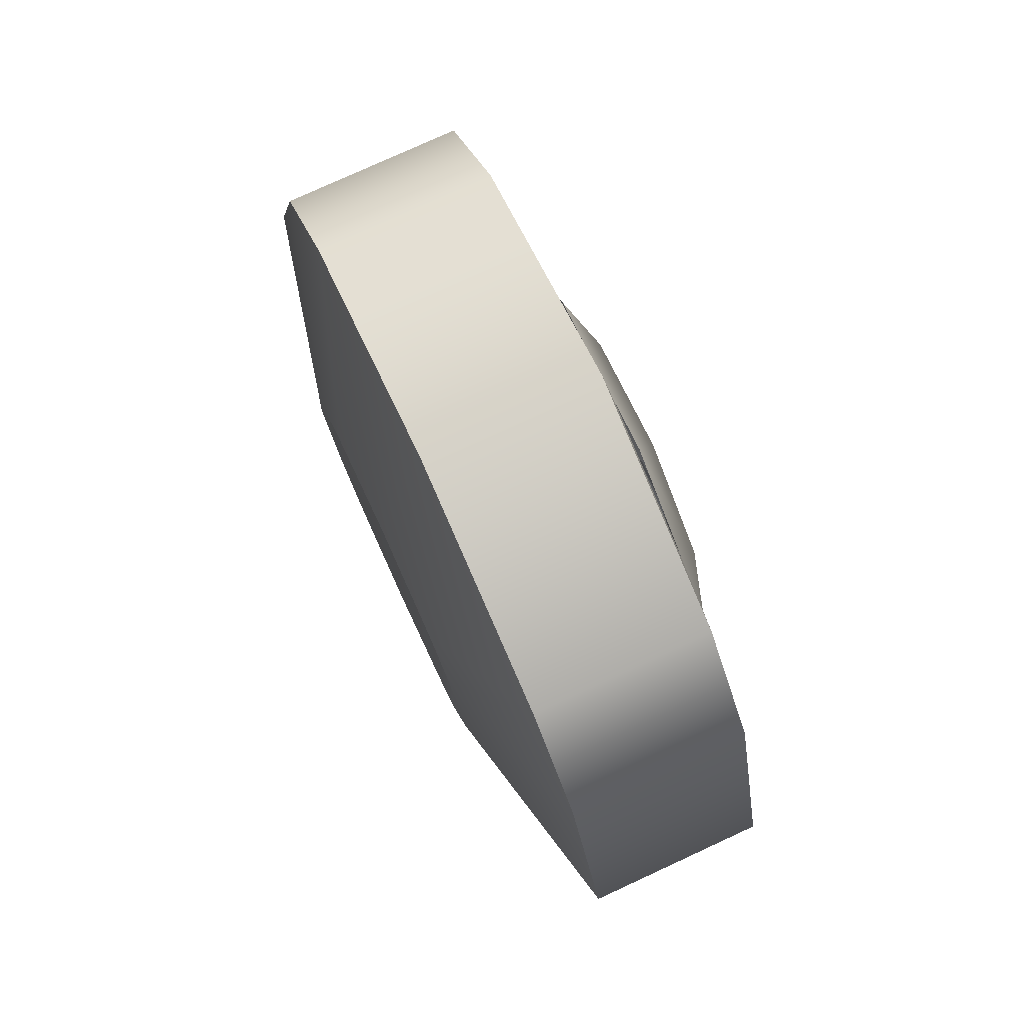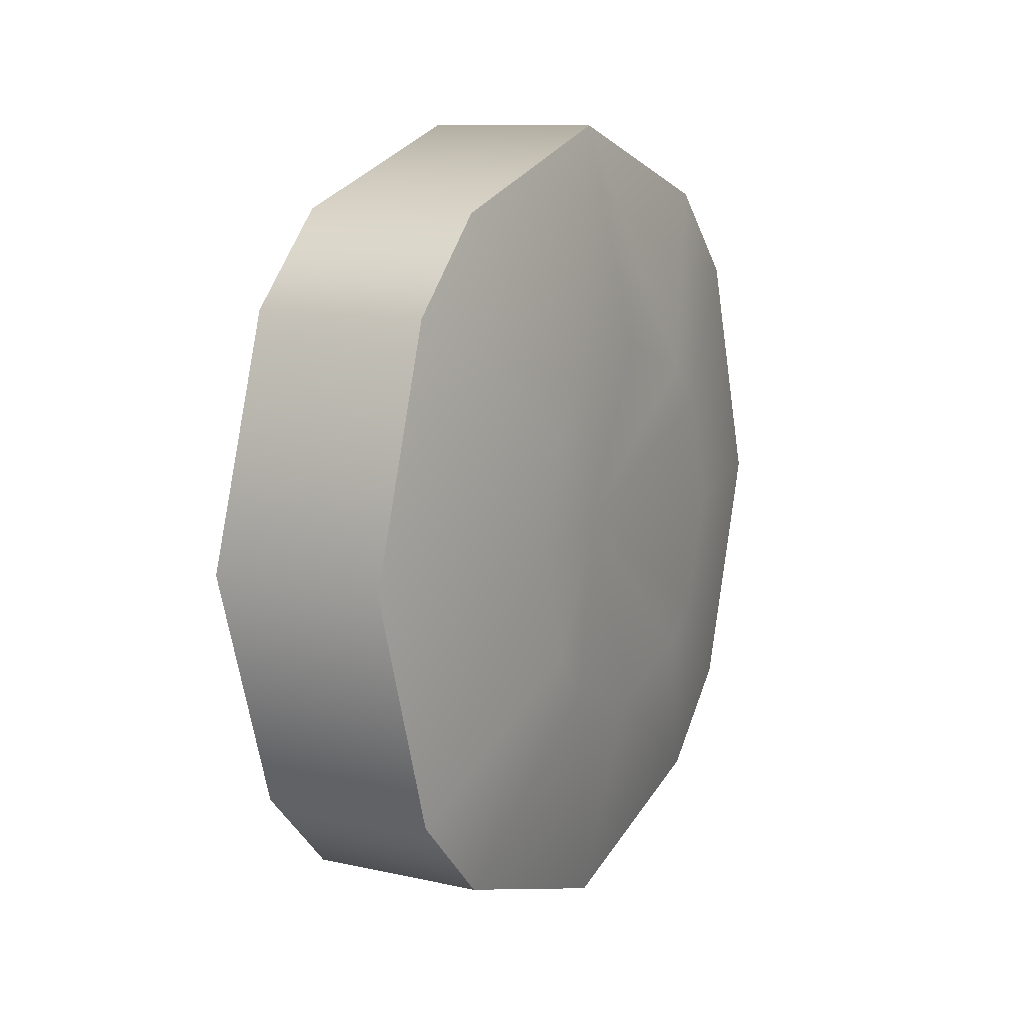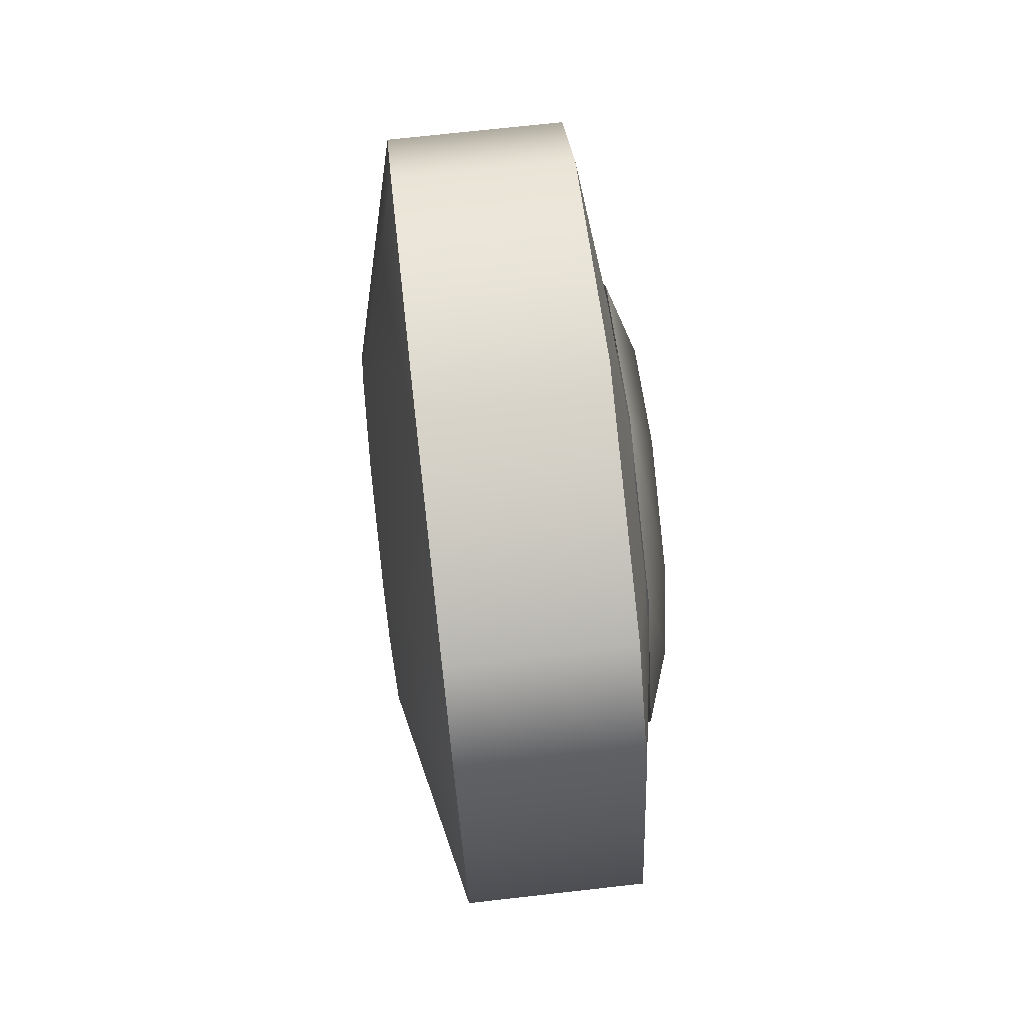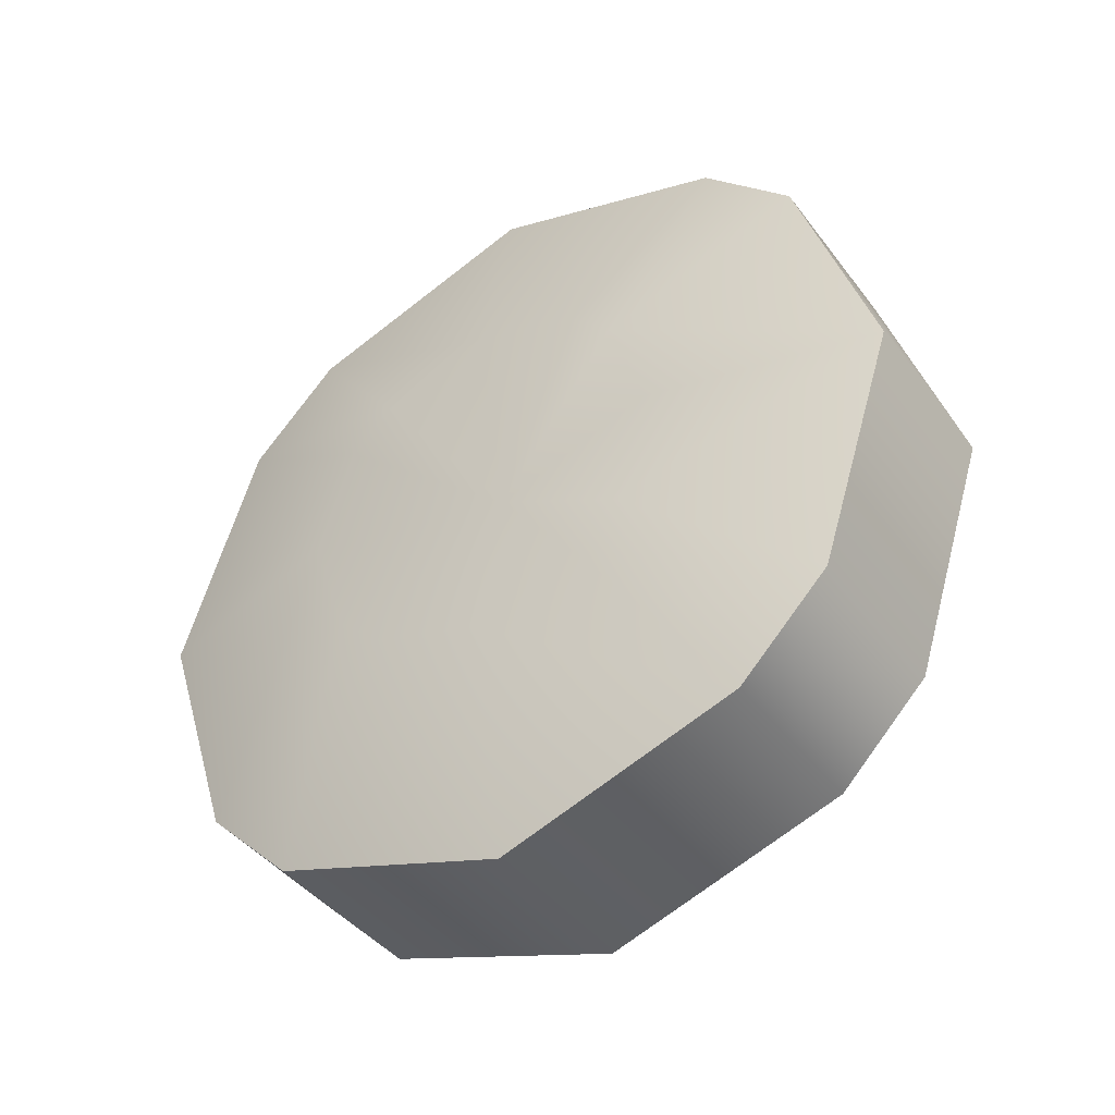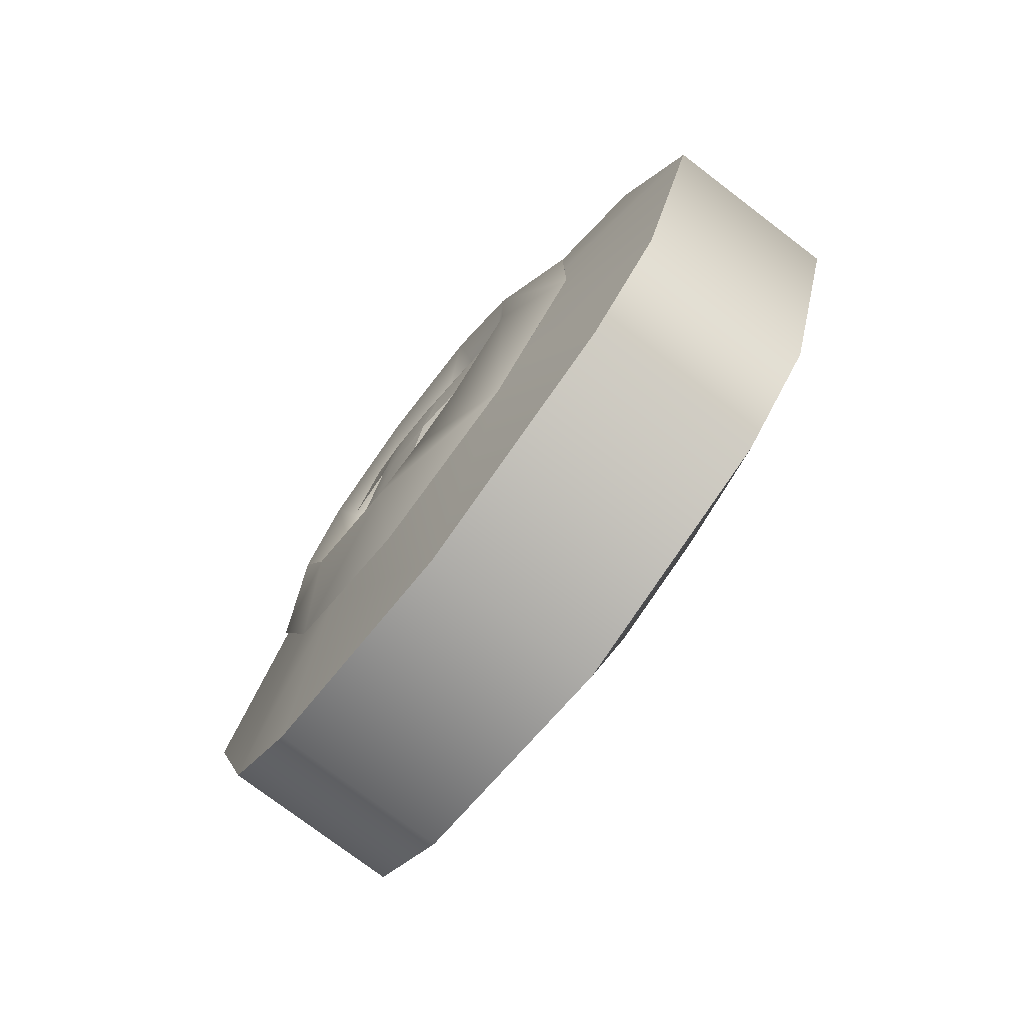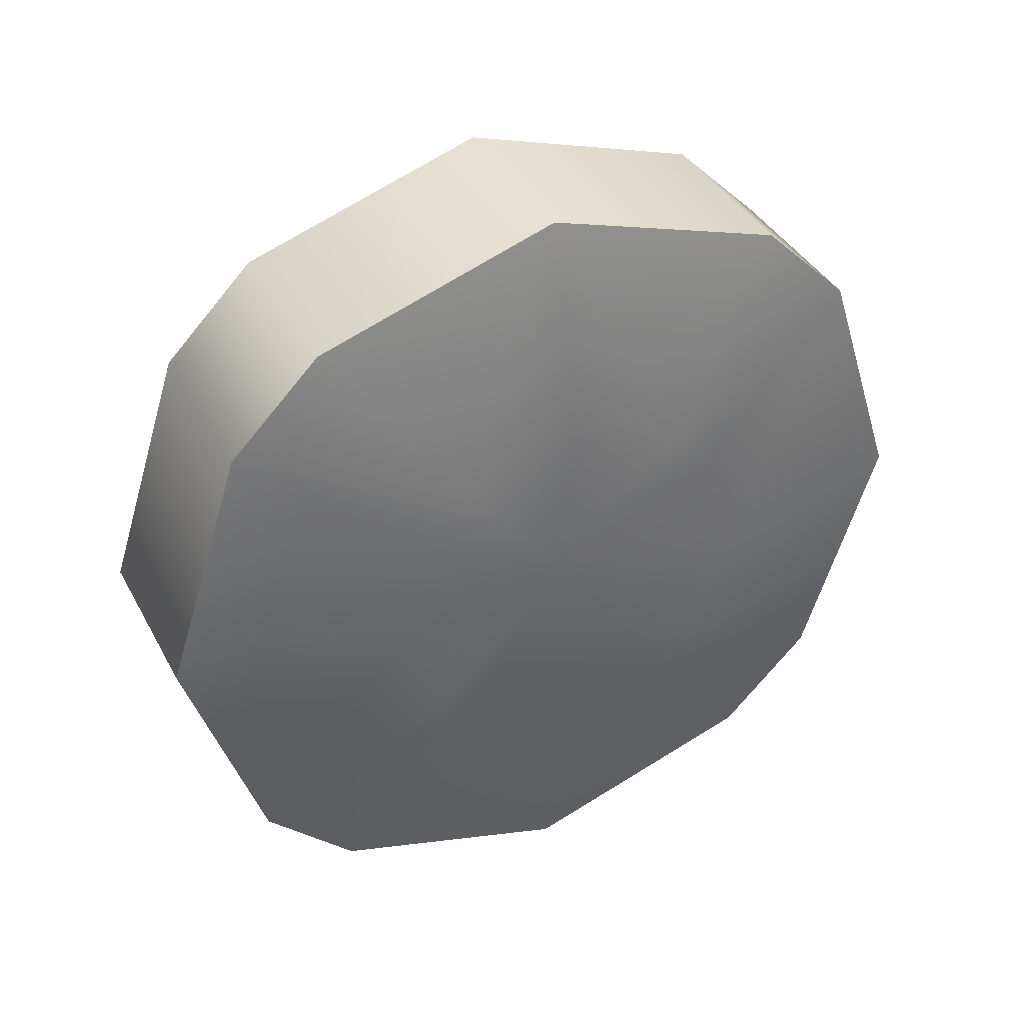
<metadata>
{"format":"obj","ext":"obj","renderer":"f3d","projection":"perspective","resolution":1024,"background":"white","views":[{"elev":77.9,"azim":155.3,"up":"+Z"},{"elev":10.8,"azim":28.9,"up":"+Y"},{"elev":72.4,"azim":173.6,"up":"+Y"},{"elev":-41.9,"azim":123.7,"up":"+Z"},{"elev":-76.7,"azim":-37.2,"up":"+Z"},{"elev":38.9,"azim":64.1,"up":"+Y"}]}
</metadata>
<code>
g TireK_Yoshi_RF_LOD1
v -0.1518 -0.0144 -0.02494
v -0.1542 2.235e-07 2.235e-07
v -0.1528 -0.02887 2.235e-07
v -0.1518 -0.0144 0.02494
v -0.1528 0.01444 -0.025
v -0.1518 0.0288 2.235e-07
v -0.1528 0.01444 0.025
v -0.01984 0.1942 0.1411
v -0.1243 0.1942 0.1411
v -0.01984 0.24 2.235e-07
v -0.1243 0.24 2.235e-07
v -0.01984 0.1411 0.1942
v -0.1243 0.1411 0.1942
v -0.1243 2.235e-07 0.24
v -0.01984 2.235e-07 0.24
v -0.1243 0.1942 0.1411
v -0.1394 0.1149 0.08351
v -0.1243 0.24 2.235e-07
v -0.1394 0.1421 -2.384e-07
v -0.1243 0.1411 0.1942
v -0.1394 0.08351 0.1149
v -0.1243 2.235e-07 0.24
v -0.1394 2.235e-07 0.1421
v -0.01657 2.235e-07 2.235e-07
v 0.009848 0.08952 0.06504
v 0.009848 0.1107 -2.384e-07
v 0.009848 0.06504 0.08952
v 0.009848 2.235e-07 0.1107
v -0.01984 0.24 2.235e-07
v -0.01984 0.1942 0.1411
v -0.01984 2.235e-07 0.24
v -0.01984 0.1411 0.1942
v -0.01984 -0.1411 0.1942
v -0.1243 -0.1411 0.1942
v -0.01984 2.235e-07 0.24
v -0.1243 2.235e-07 0.24
v -0.01984 -0.1942 0.1411
v -0.1243 -0.1942 0.1411
v -0.1243 -0.24 2.235e-07
v -0.01984 -0.24 2.235e-07
v -0.1243 -0.1411 0.1942
v -0.1394 -0.08351 0.1149
v -0.1243 2.235e-07 0.24
v -0.1394 2.235e-07 0.1421
v -0.1243 -0.1942 0.1411
v -0.1394 -0.1149 0.08351
v -0.1243 -0.24 2.235e-07
v -0.1394 -0.1421 2.235e-07
v -0.01657 2.235e-07 2.235e-07
v 0.009848 -0.06504 0.08952
v 0.009848 2.235e-07 0.1107
v 0.009848 -0.08952 0.06504
v 0.009848 -0.1107 2.235e-07
v -0.01984 -0.1411 0.1942
v -0.01984 2.235e-07 0.24
v -0.01984 -0.24 2.235e-07
v -0.01984 -0.1942 0.1411
v -0.01984 -0.1942 -0.1411
v -0.1243 -0.1942 -0.1411
v -0.01984 -0.24 2.235e-07
v -0.1243 -0.24 2.235e-07
v -0.01984 -0.1411 -0.1942
v -0.1243 -0.1411 -0.1942
v -0.1243 2.235e-07 -0.24
v -0.01984 2.235e-07 -0.24
v -0.1243 -0.1942 -0.1411
v -0.1394 -0.1149 -0.08351
v -0.1243 -0.24 2.235e-07
v -0.1394 -0.1421 2.235e-07
v -0.1243 -0.1411 -0.1942
v -0.1394 -0.08351 -0.1149
v -0.1243 2.235e-07 -0.24
v -0.1394 -2.384e-07 -0.1421
v -0.01657 2.235e-07 2.235e-07
v 0.009848 -0.08952 -0.06504
v 0.009848 -0.1107 2.235e-07
v 0.009848 -0.06504 -0.08952
v 0.009848 -2.384e-07 -0.1107
v -0.01984 -0.1942 -0.1411
v -0.01984 -0.24 2.235e-07
v -0.01984 2.235e-07 -0.24
v -0.01984 -0.1411 -0.1942
v -0.01984 0.1411 -0.1942
v -0.1243 0.1411 -0.1942
v -0.01984 2.235e-07 -0.24
v -0.1243 2.235e-07 -0.24
v -0.01984 0.1942 -0.1411
v -0.1243 0.1942 -0.1411
v -0.1243 0.24 2.235e-07
v -0.01984 0.24 2.235e-07
v -0.1243 0.1411 -0.1942
v -0.1394 0.08351 -0.1149
v -0.1243 2.235e-07 -0.24
v -0.1394 -2.384e-07 -0.1421
v -0.1243 0.1942 -0.1411
v -0.1394 0.1149 -0.08351
v -0.1394 0.1421 -2.384e-07
v -0.1243 0.24 2.235e-07
v -0.01657 2.235e-07 2.235e-07
v 0.009848 0.06504 -0.08952
v 0.009848 -2.384e-07 -0.1107
v 0.009848 0.08952 -0.06504
v 0.009848 0.1107 -2.384e-07
v -0.01984 0.1411 -0.1942
v -0.01984 2.235e-07 -0.24
v -0.01984 0.24 2.235e-07
v -0.01984 0.1942 -0.1411
v -0.1275 2.235e-07 2.235e-07
v -0.1275 0.08967 -2.384e-07
v -0.1275 0.06869 0.05764
v -0.1275 0.01557 0.08831
v -0.1275 -0.04483 0.07766
v -0.1548 0.08076 0.06777
v -0.1548 0.1054 -2.384e-07
v -0.1395 0.1152 0.09667
v -0.1395 0.1504 -2.384e-07
v -0.1395 0.02612 0.1481
v -0.1548 0.01831 0.1038
v -0.1395 -0.0752 0.1302
v -0.1548 -0.05271 0.0913
v -0.1275 0.01557 0.08831
v -0.1275 -0.04483 0.07766
v -0.1275 0.06869 0.05764
v -0.1275 0.08967 -2.384e-07
v -0.146 0.05684 0.09845
v -0.1528 0.01444 0.025
v -0.1432 0.08521 0.08176
v -0.1518 0.0288 2.235e-07
v -0.1432 0.0282 0.1147
v -0.1518 -0.0144 0.02494
v -0.1275 2.235e-07 2.235e-07
v -0.1275 -0.04483 0.07766
v -0.1275 -0.08426 0.03067
v -0.1275 -0.08426 -0.03067
v -0.1275 -0.04483 -0.07766
v -0.1548 -0.09907 0.03606
v -0.1548 -0.05271 0.0913
v -0.1395 -0.1413 0.05144
v -0.1395 -0.0752 0.1302
v -0.1395 -0.1413 -0.05144
v -0.1548 -0.09907 -0.03606
v -0.1395 -0.0752 -0.1302
v -0.1548 -0.05271 -0.0913
v -0.1275 -0.08426 -0.03067
v -0.1275 -0.04483 -0.07766
v -0.1275 -0.08426 0.03067
v -0.1275 -0.04483 0.07766
v -0.146 -0.1137 2.235e-07
v -0.1528 -0.02887 2.235e-07
v -0.1432 -0.1134 0.03291
v -0.1518 -0.0144 0.02494
v -0.1432 -0.1134 -0.03291
v -0.1518 -0.0144 -0.02494
v -0.1275 -0.04483 -0.07766
v -0.1275 -0.01557 -0.08831
v -0.1275 2.235e-07 2.235e-07
v -0.1275 0.01557 -0.08831
v -0.1275 0.06869 -0.05764
v -0.1275 0.08967 -2.384e-07
v -0.1395 0.02612 -0.1481
v -0.1548 0.01831 -0.1038
v -0.1395 -0.0752 -0.1302
v -0.1548 -0.01831 -0.1038
v -0.1548 -0.05271 -0.0913
v -0.1395 0.1152 -0.09667
v -0.1548 0.08076 -0.06777
v -0.1395 0.1504 -2.384e-07
v -0.1548 0.1054 -2.384e-07
v -0.1275 0.06869 -0.05764
v -0.1275 0.08967 -2.384e-07
v -0.1275 0.01557 -0.08831
v -0.1275 -0.01557 -0.08831
v -0.1275 -0.04483 -0.07766
v -0.146 0.05684 -0.09845
v -0.1528 0.01444 -0.025
v -0.1432 0.0282 -0.1147
v -0.1518 -0.0144 -0.02494
v -0.1432 0.08521 -0.08176
v -0.1518 0.0288 2.235e-07
g TireK_Yoshi_RF_LOD1_0
f 3 2 1
f 2 3 4
f 2 5 1
f 5 2 6
f 7 2 4
f 2 7 6
f 10 9 8
f 10 11 9
f 12 8 9
f 12 9 13
f 12 13 14
f 12 14 15
f 18 17 16
f 18 19 17
f 20 16 17
f 20 17 21
f 22 20 21
f 22 21 23
f 26 25 24
f 25 27 24
f 27 28 24
f 29 25 26
f 29 30 25
f 31 28 27
f 31 27 32
f 32 25 30
f 32 27 25
f 35 34 33
f 35 36 34
f 37 33 34
f 37 34 38
f 37 38 39
f 37 39 40
f 43 42 41
f 43 44 42
f 45 41 42
f 45 42 46
f 47 45 46
f 47 46 48
f 51 50 49
f 50 52 49
f 52 53 49
f 54 50 51
f 54 51 55
f 56 53 52
f 56 52 57
f 57 50 54
f 57 52 50
f 60 59 58
f 60 61 59
f 62 58 59
f 62 59 63
f 62 63 64
f 62 64 65
f 68 67 66
f 68 69 67
f 70 66 67
f 70 67 71
f 72 70 71
f 72 71 73
f 76 75 74
f 75 77 74
f 77 78 74
f 79 75 76
f 79 76 80
f 81 78 77
f 81 77 82
f 82 75 79
f 82 77 75
f 85 84 83
f 85 86 84
f 87 83 84
f 87 84 88
f 87 88 89
f 87 89 90
f 93 92 91
f 93 94 92
f 95 91 92
f 95 92 96
f 95 96 97
f 95 97 98
f 101 100 99
f 100 102 99
f 102 103 99
f 104 100 101
f 104 101 105
f 106 103 102
f 106 102 107
f 107 100 104
f 107 102 100
f 110 109 108
f 111 110 108
f 112 111 108
f 115 114 113
f 115 116 114
f 117 115 113
f 117 113 118
f 119 117 118
f 119 118 120
f 120 118 121
f 120 121 122
f 118 123 121
f 118 113 123
f 113 124 123
f 113 114 124
f 127 126 125
f 127 128 126
f 129 125 126
f 129 126 130
f 133 132 131
f 134 133 131
f 135 134 131
f 138 137 136
f 138 139 137
f 140 138 136
f 140 136 141
f 142 140 141
f 142 141 143
f 143 141 144
f 143 144 145
f 141 146 144
f 141 136 146
f 136 147 146
f 136 137 147
f 150 149 148
f 150 151 149
f 152 148 149
f 152 149 153
f 156 155 154
f 156 157 155
f 158 157 156
f 159 158 156
f 162 161 160
f 162 163 161
f 162 164 163
f 165 160 161
f 165 161 166
f 167 165 166
f 167 166 168
f 168 166 169
f 168 169 170
f 166 171 169
f 166 161 171
f 172 161 163
f 172 171 161
f 173 163 164
f 173 172 163
f 176 175 174
f 176 177 175
f 178 174 175
f 178 175 179

</code>
